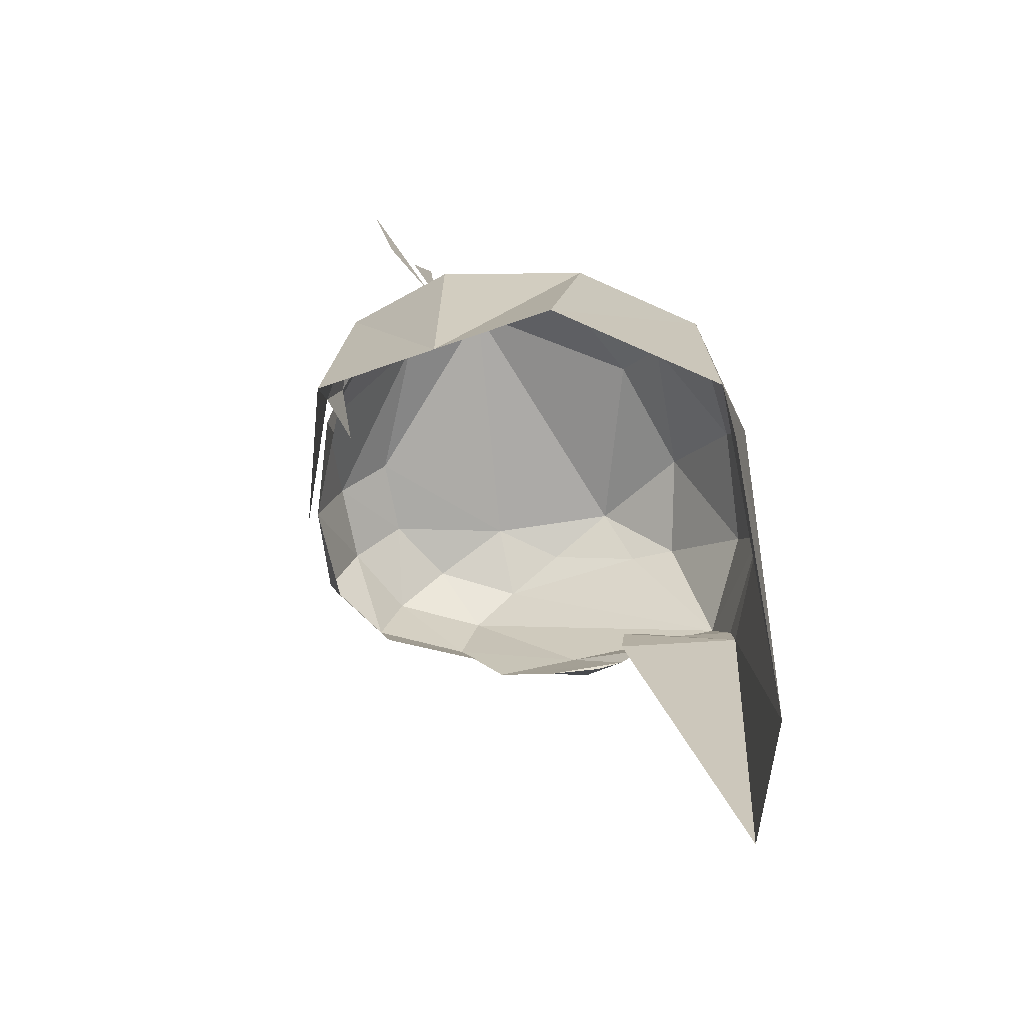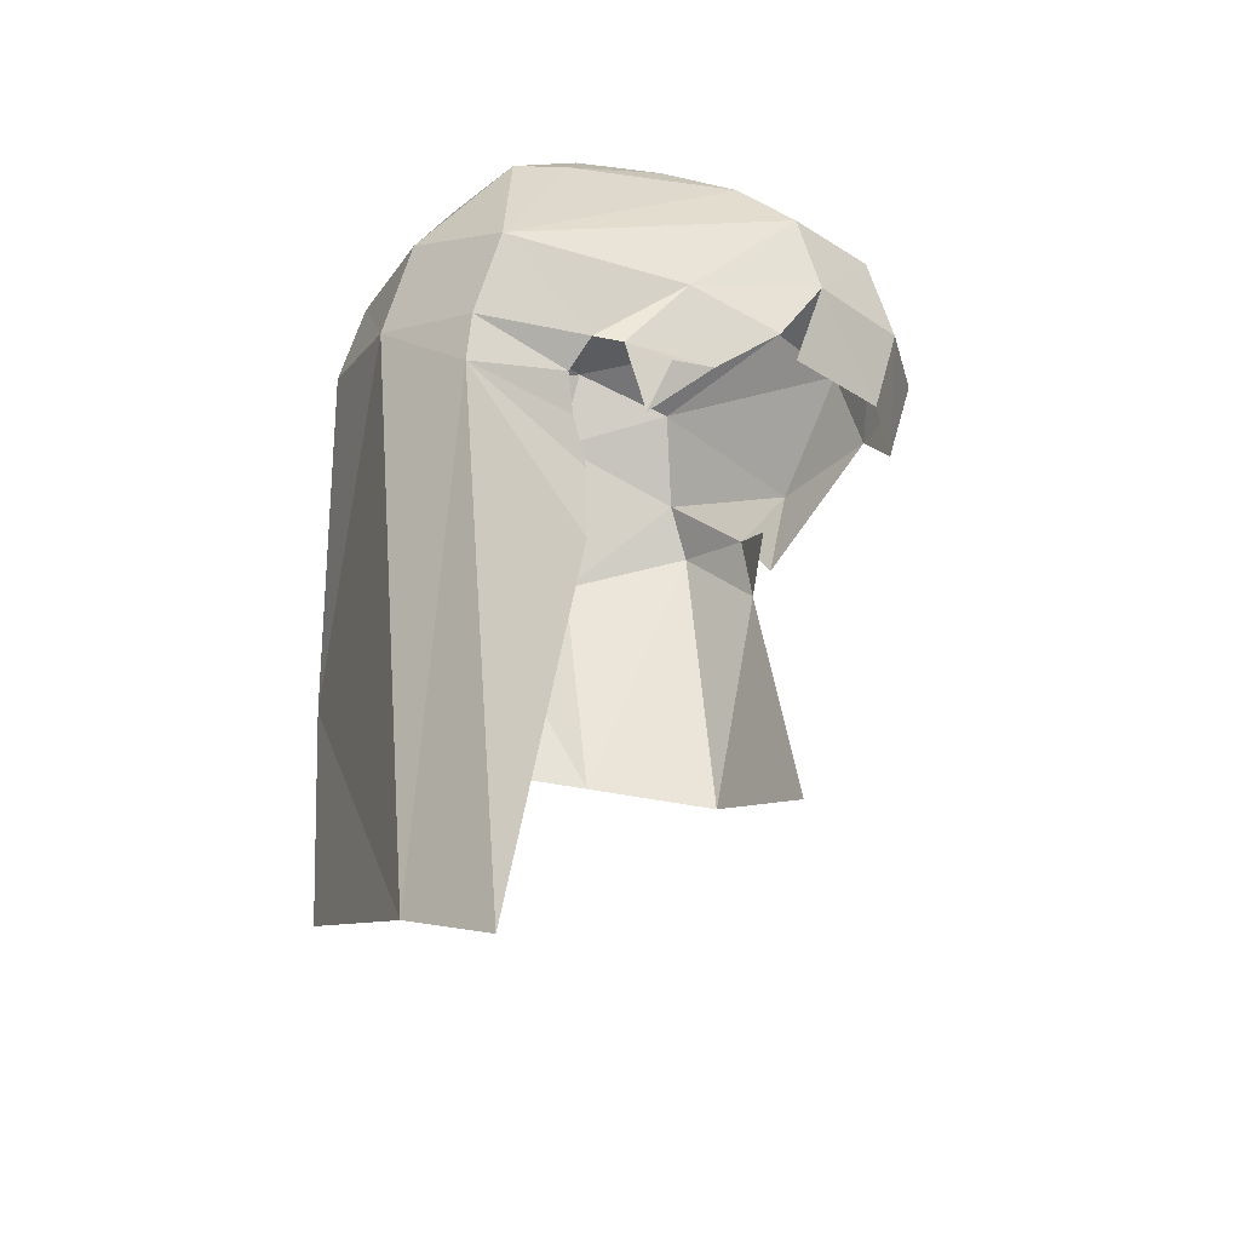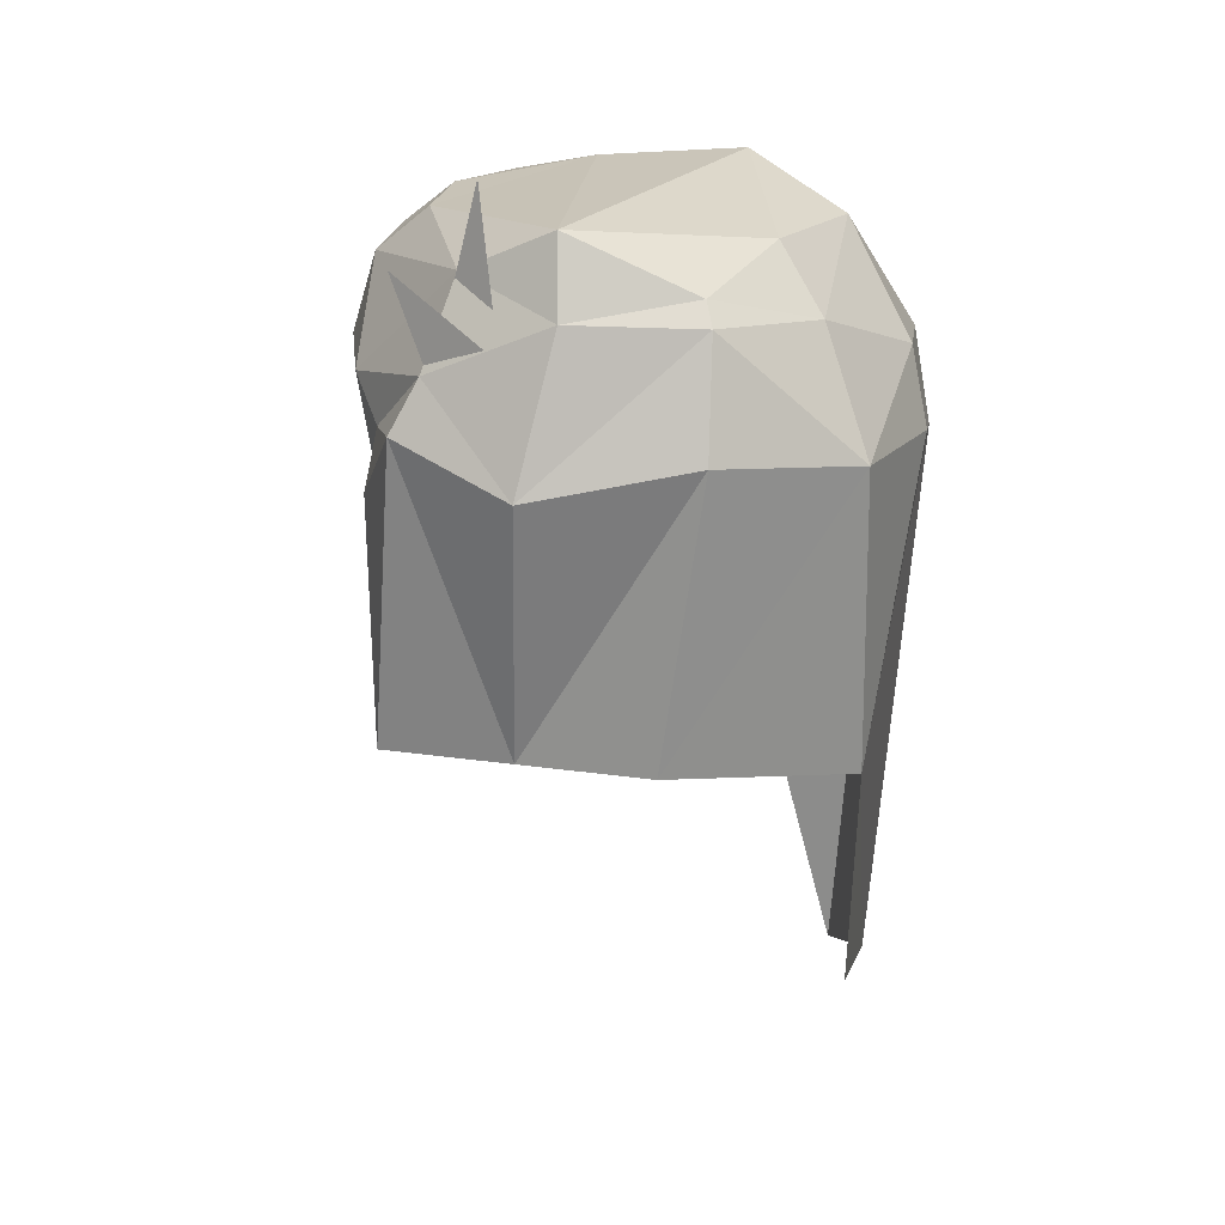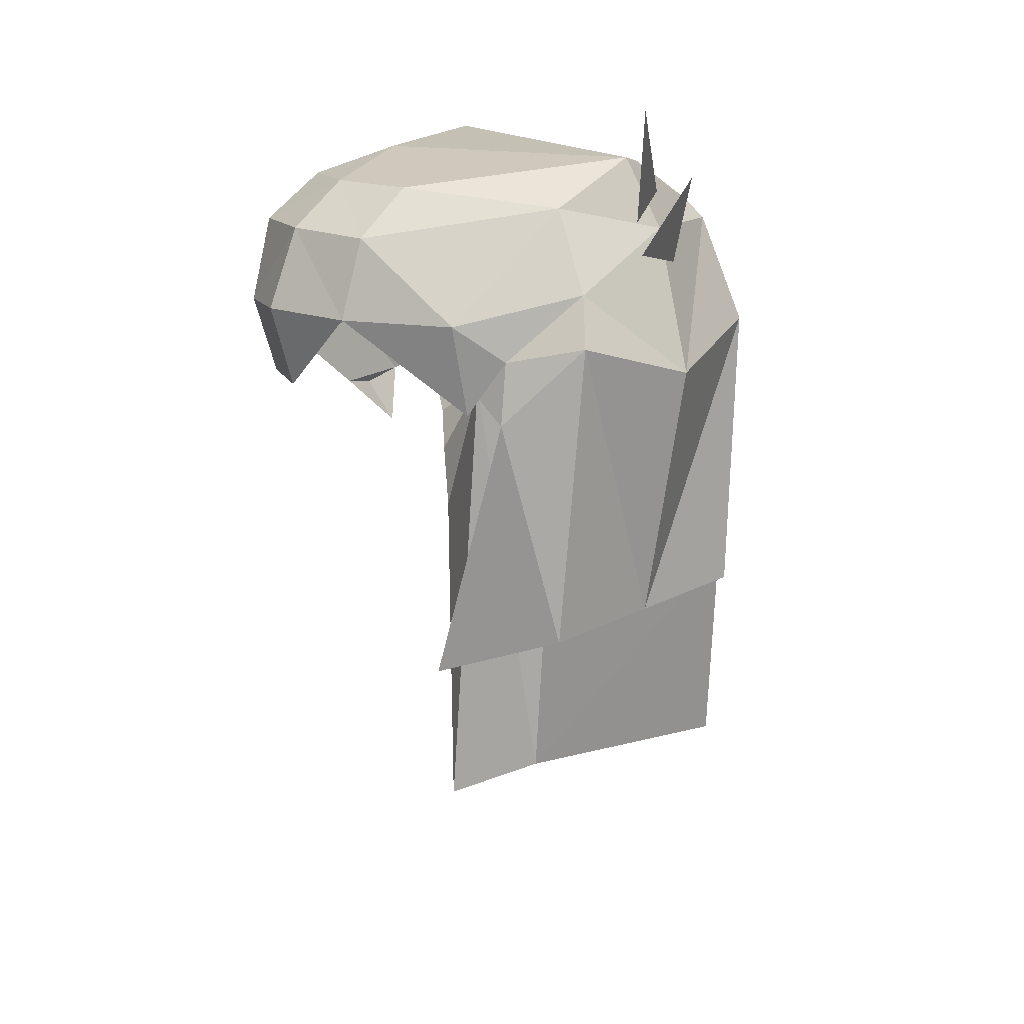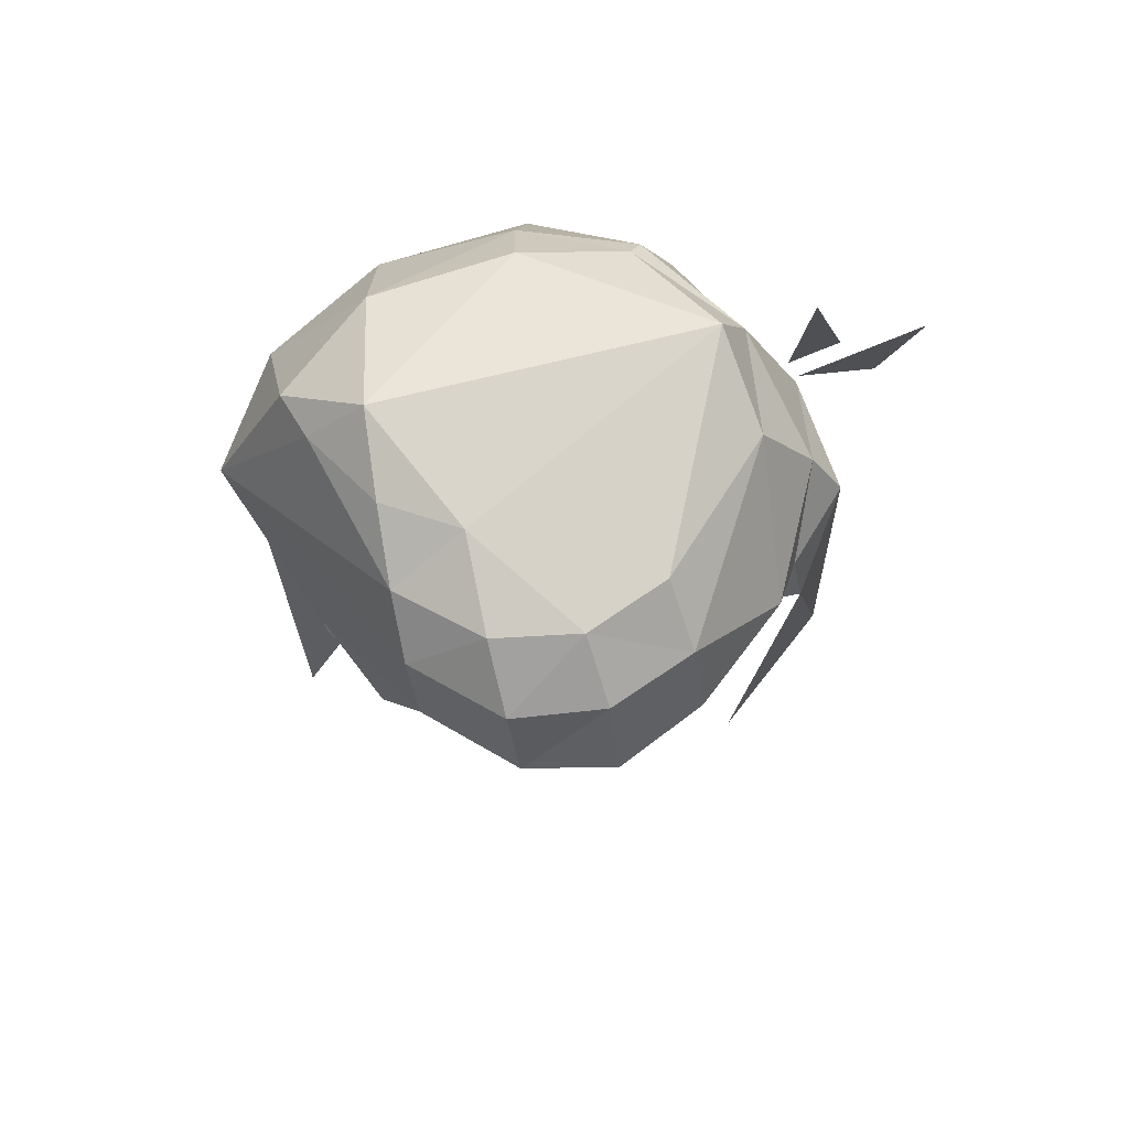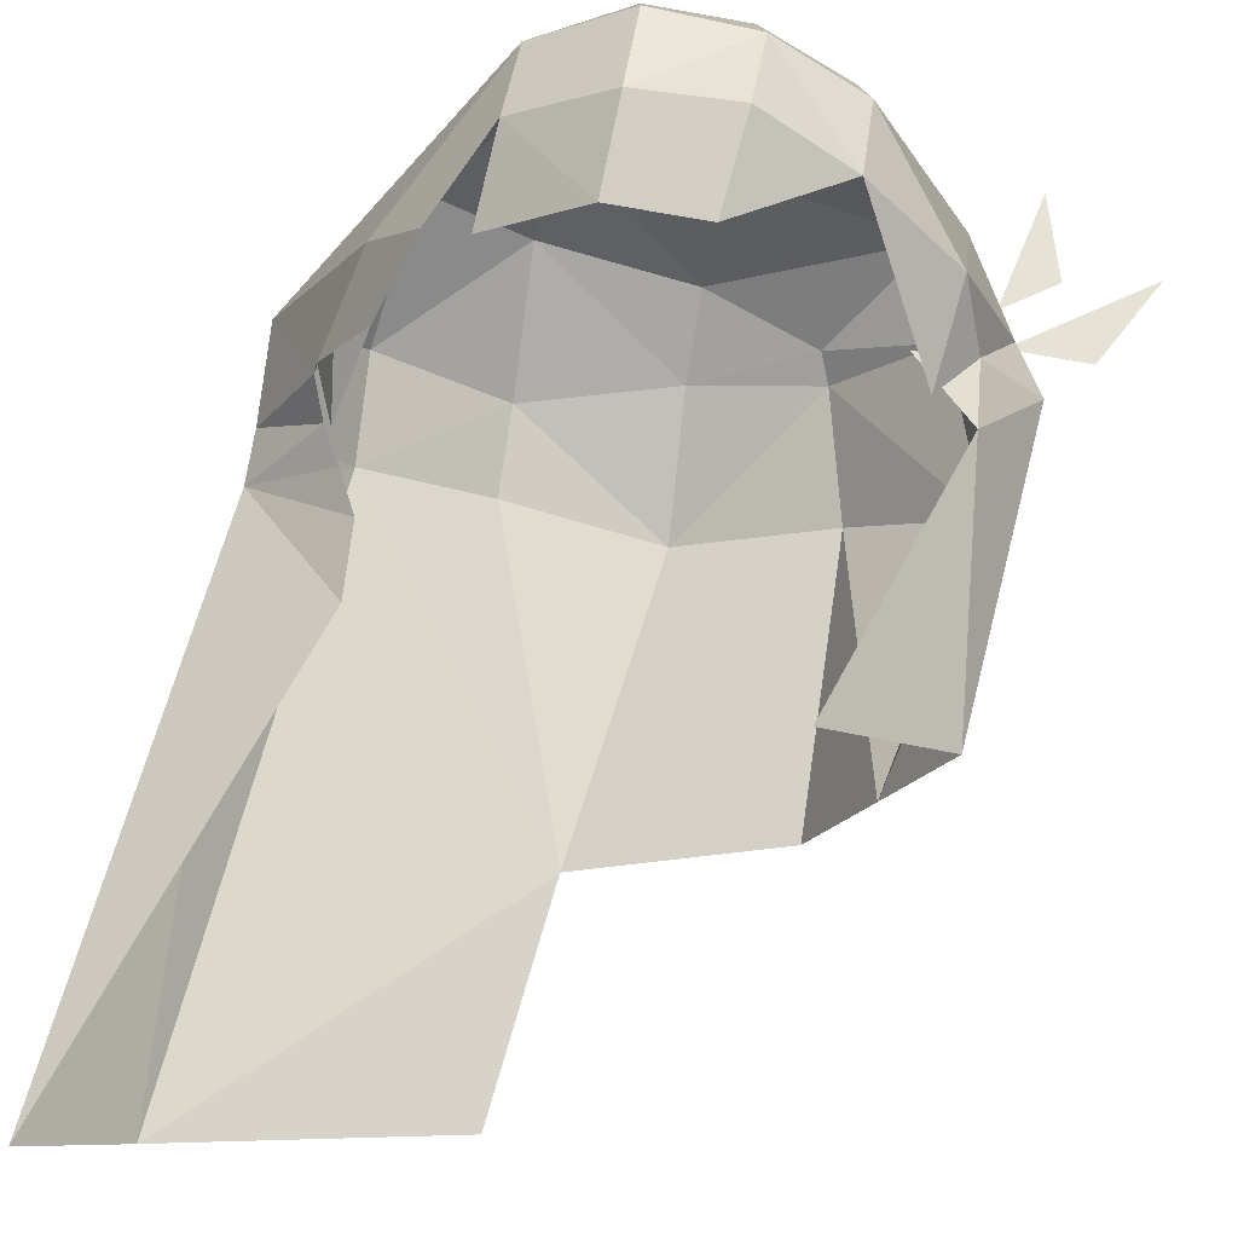
<metadata>
{"format":"obj","ext":"obj","renderer":"f3d","projection":"perspective","resolution":1024,"background":"white","views":[{"elev":-74.6,"azim":131.2,"up":"+Y"},{"elev":-32.6,"azim":-80.4,"up":"+Y"},{"elev":22.9,"azim":131.9,"up":"+Y"},{"elev":15.3,"azim":67.4,"up":"+Y"},{"elev":70.7,"azim":-4.8,"up":"+Y"},{"elev":63.2,"azim":14.4,"up":"+Z"}]}
</metadata>
<code>
o 3-_EnaMat_3-_EnaMat_4.3-_EnaMat.022_3-_EnaMat_3-_EnaMat_4.3-_EnaMat.014
v -0.3608 3.627 -0.1057
v -0.3003 3.438 -0.09395
v -0.4908 2.698 -0.1742
v -0.01012 2.971 -0.5663
v -0.007533 3.354 -0.5849
v 0.303 3.407 -0.431
v 0.4815 3.385 -0.005312
v 0.3132 3.299 0.1616
v 0.3507 3.782 0.1164
v 0.07488 3.806 0.352
v -0.06728 3.805 0.3409
v -0.221 3.797 0.2273
v -0.223 3.937 0.2736
v -0.2859 3.802 0.2098
v -0.329 3.714 0.1098
v -0.3592 3.619 0.007849
v -0.377 3.699 0.05128
v -0.4092 3.718 -0.0183
v -0.3752 3.845 0.07958
v -0.5265 3.861 -0.1867
v -0.5109 3.722 -0.2328
v -0.4272 3.942 -0.3526
v -0.4075 3.787 -0.4038
v -0.2395 3.98 -0.4807
v -0.2279 3.851 -0.5239
v 0.01267 3.871 -0.592
v 0.2497 3.901 -0.4777
v 0.4288 3.997 -0.07078
v 0.357 3.944 0.147
v -0.01332 4.068 -0.4798
v 0.1848 4.086 -0.4283
v 0.3353 4.093 -0.2632
v 0.3376 4.138 -0.06348
v 0.2859 4.216 -0.2183
v -0.2646 4.23 -0.1243
v -0.3606 4.132 -0.1207
v -0.3995 4.113 -0.202
v -0.2565 4.192 0.0182
v -0.2463 4.145 0.1427
v -0.1276 4.21 0.07867
v -0.1079 4.168 0.2372
v 0.03829 4.169 0.2418
v 0.1694 4.167 0.1657
v 0.3114 3.84 0.1104
v 0.4125 3.773 0.07737
v 0.3947 3.881 0.06136
v 0.4805 3.912 -0.05196
v 0.4399 3.847 -0.2693
v -0.503 3.639 -0.2422
v 0.3923 3.396 -0.2182
v -0.3177 3.556 -0.09244
v -0.3824 2.783 -0.3319
v -0.3973 3.683 -0.1067
v -0.4198 3.728 -0.06622
v -0.01751 4.173 -0.3866
v 0.165 4.121 -0.3991
v -0.2541 4.159 -0.3364
v -0.2341 4.076 0.2377
v -0.08847 4.09 0.3404
v 0.0665 4.091 0.3372
v 0.2024 4.085 0.2589
v 0.2183 3.944 0.3016
v 0.07919 3.949 0.3917
v -0.07307 3.943 0.3795
v 0.4186 4.31 -0.1902
v 0.3928 4.113 -0.1902
v 0.4677 4.177 -0.1902
v 0.5969 4.214 -0.1909
v 0.4133 4.058 -0.1909
v 0.5345 4.064 -0.1909
f 60 62 61
f 58 41 39
f 48 50 27
f 57 22 37
f 49 3 2
f 59 13 64
f 40 41 42
f 26 24 30
f 59 42 41
f 49 21 23
f 43 33 34
f 46 44 45
f 13 11 64
f 28 32 33
f 55 34 56
f 18 15 14
f 60 64 63
f 61 42 60
f 37 20 36
f 26 6 5
f 1 53 49
f 47 46 45
f 15 17 16
f 28 29 46
f 29 9 46
f 37 22 20
f 31 48 27
f 38 35 36
f 46 47 28
f 47 48 28
f 49 53 21
f 21 53 54
f 23 25 5
f 27 50 6
f 64 10 63
f 39 40 38
f 55 35 34
f 29 28 33
f 37 36 35
f 35 57 37
f 24 23 22
f 65 67 66
f 68 70 69
f 60 63 62
f 58 59 41
f 19 54 18
f 47 50 48
f 59 58 13
f 42 43 40
f 43 34 40
f 34 35 40
f 35 38 40
f 59 60 42
f 21 20 23
f 20 22 23
f 52 3 49
f 43 61 33
f 13 12 11
f 33 61 29
f 61 62 29
f 56 32 31
f 19 18 14
f 20 21 54
f 18 16 17
f 60 59 64
f 61 43 42
f 58 39 20
f 39 38 36
f 39 36 20
f 26 27 6
f 55 30 57
f 22 57 24
f 45 8 7
f 7 47 45
f 30 56 31
f 14 13 19
f 13 58 19
f 58 20 19
f 49 23 52
f 2 51 49
f 51 1 49
f 34 33 32
f 25 26 5
f 29 62 9
f 62 63 10
f 50 47 7
f 64 11 10
f 32 28 48
f 39 41 40
f 57 30 24
f 24 25 23
f 31 27 26
f 52 5 4
f 26 30 31
f 48 31 32
f 5 52 23
f 26 25 24
f 18 17 15
f 35 55 57
f 19 20 54
f 56 34 32
f 30 55 56

</code>
